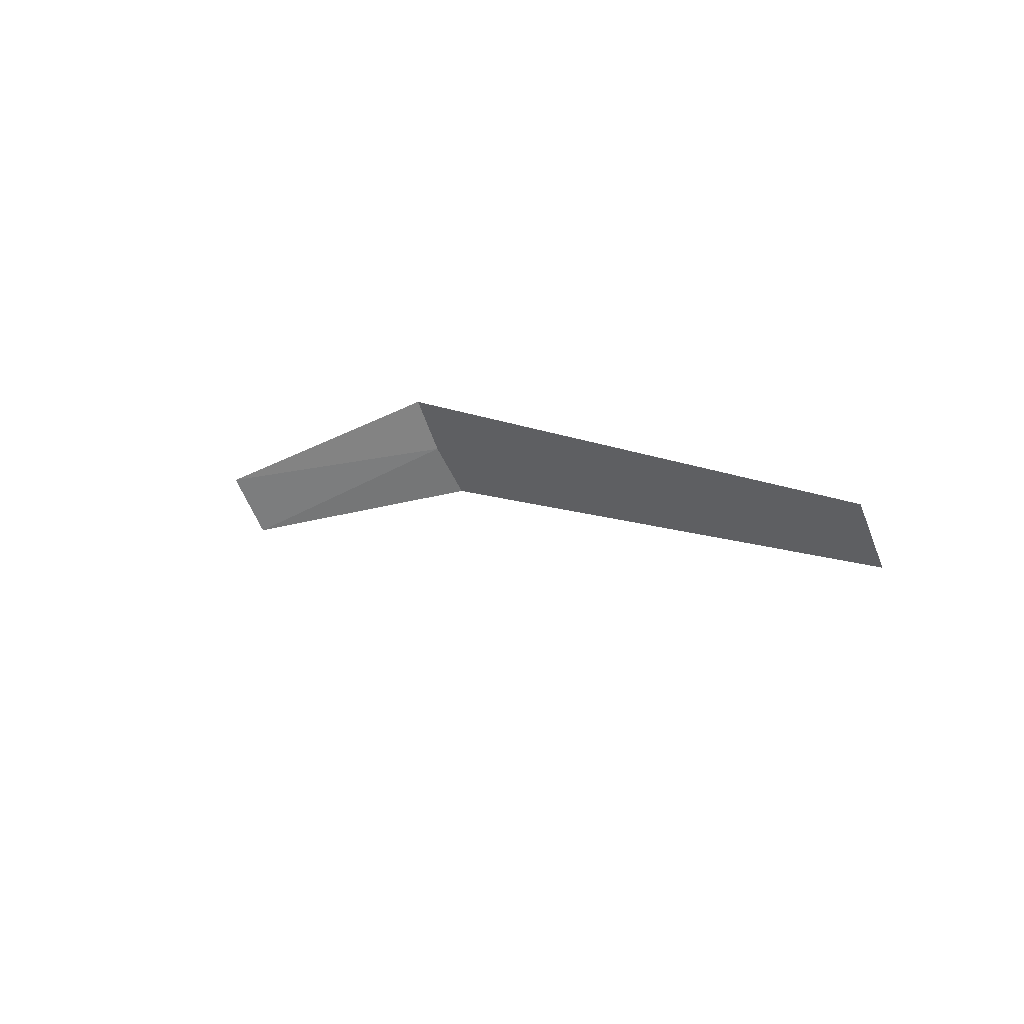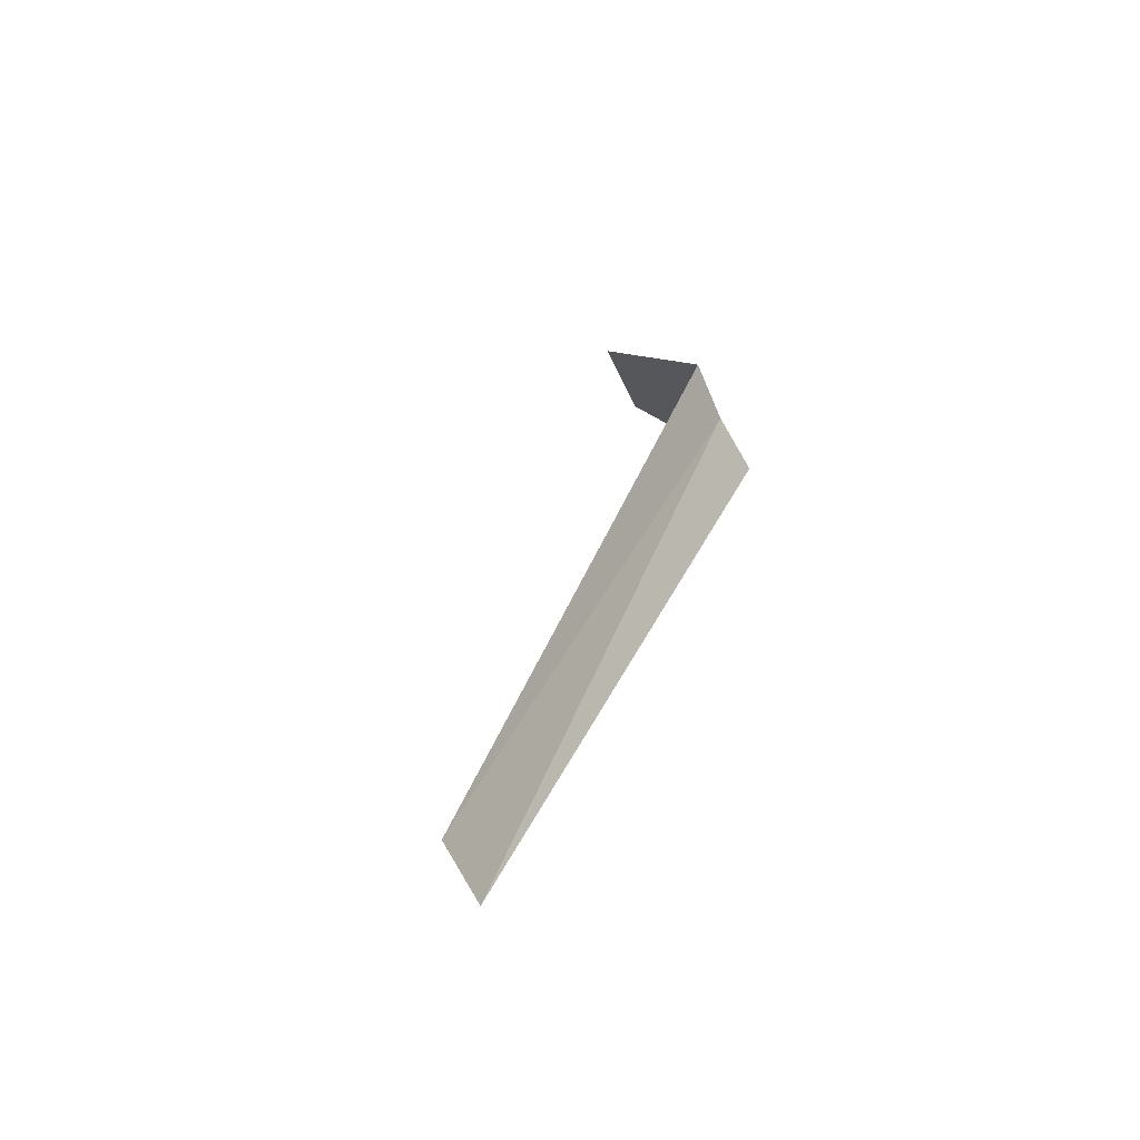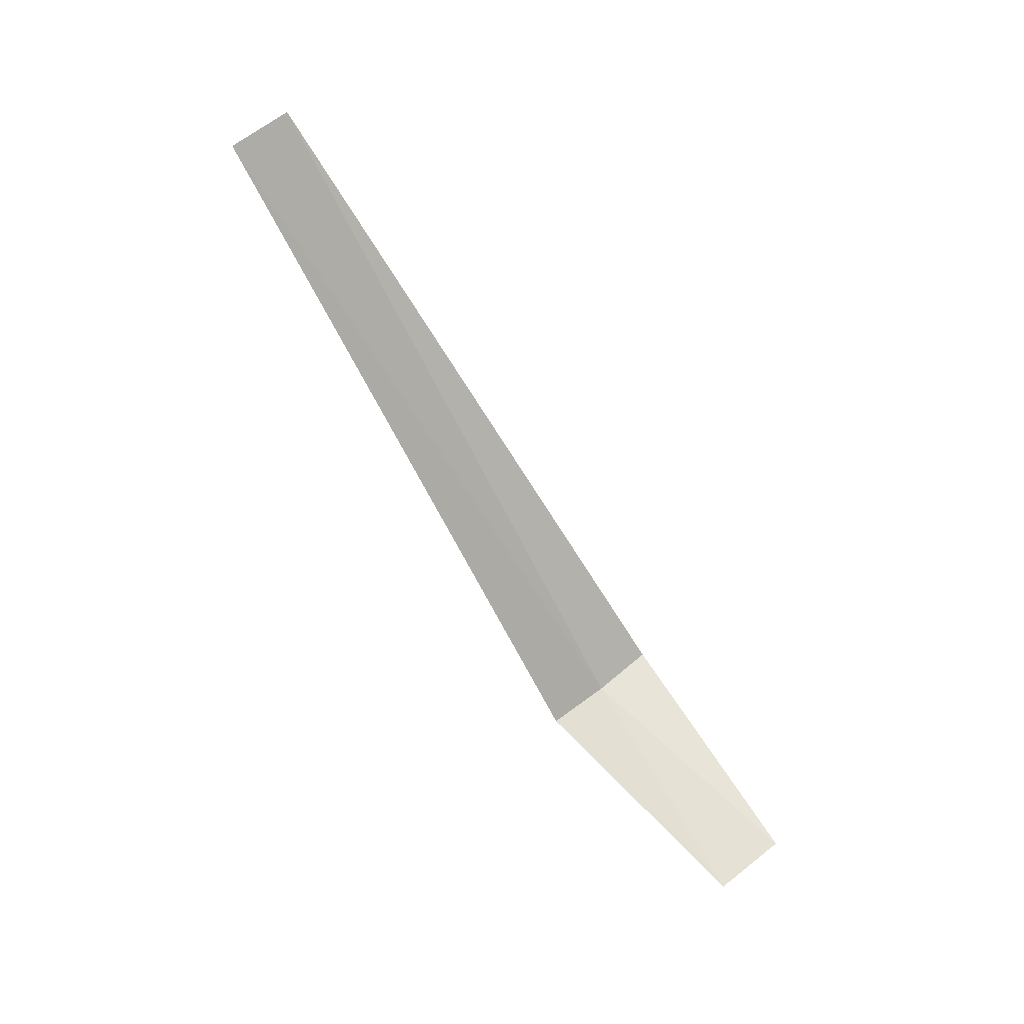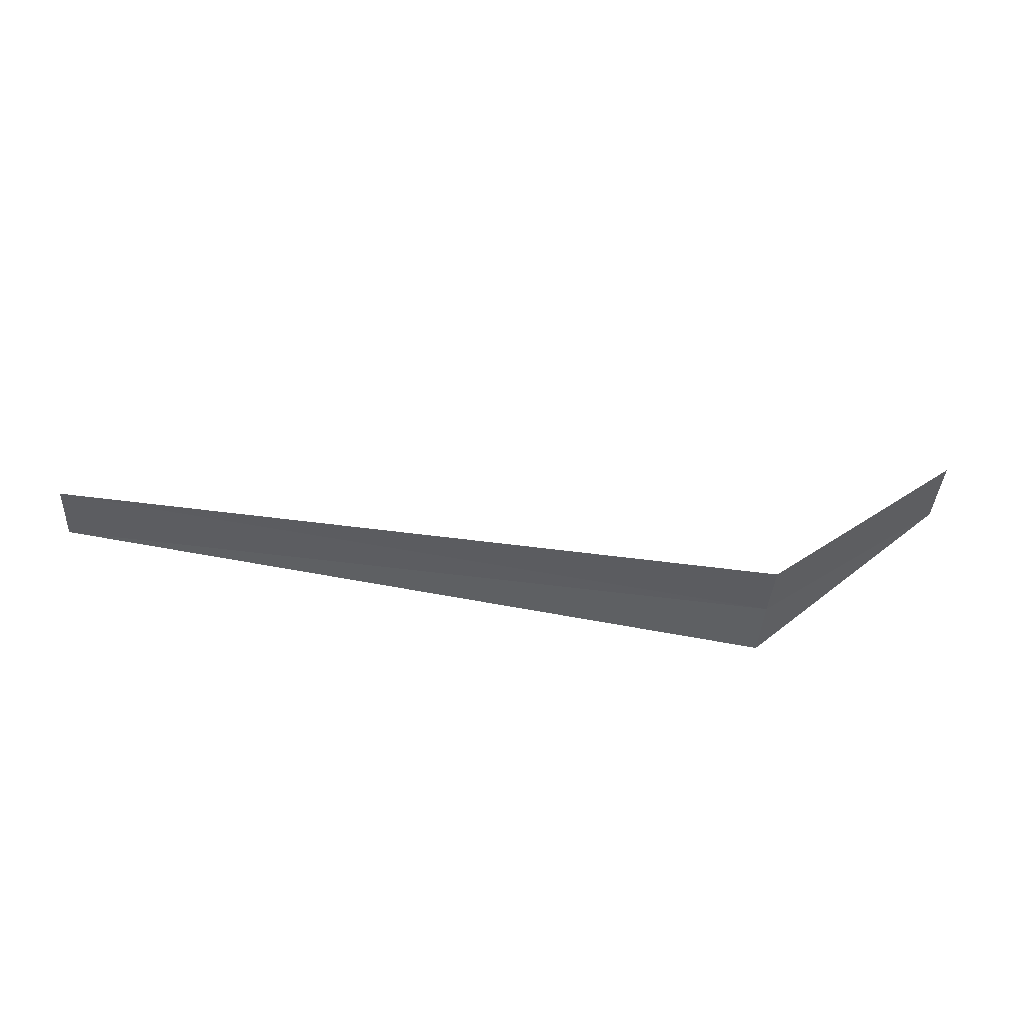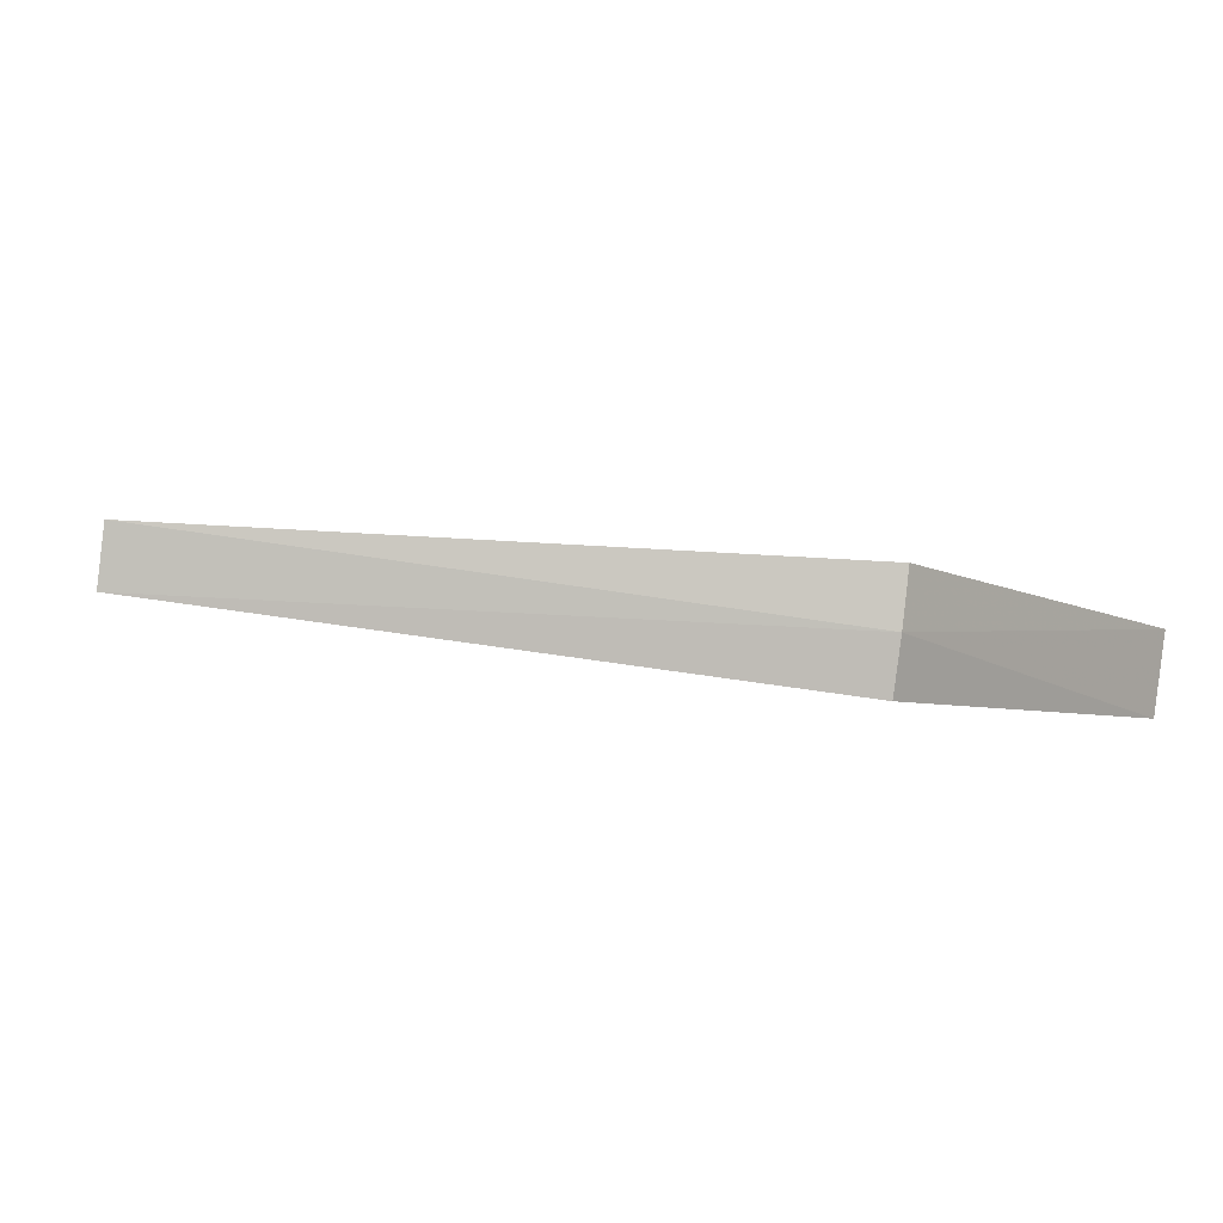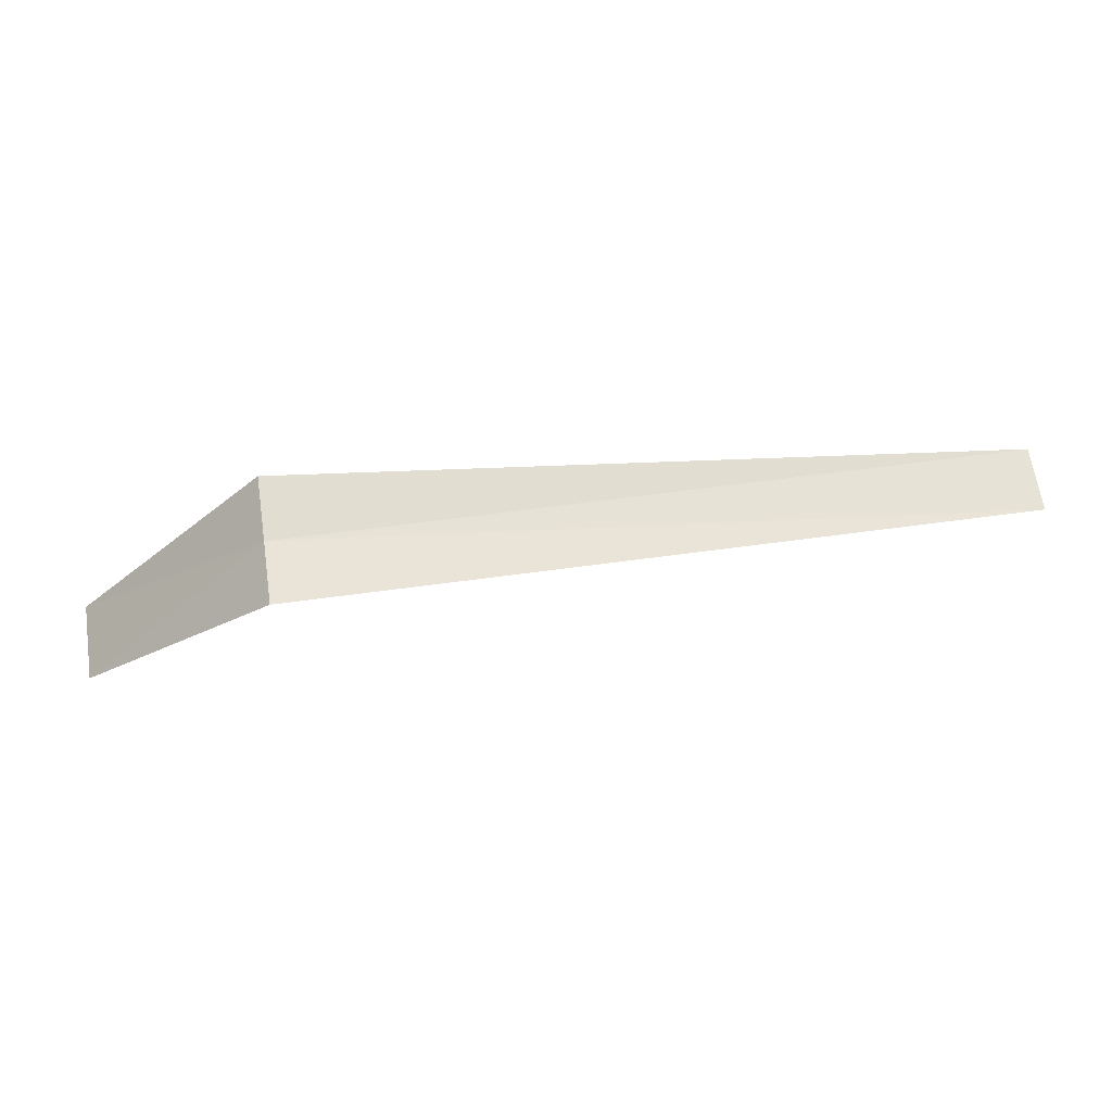
<metadata>
{"format":"obj","ext":"obj","renderer":"f3d","projection":"perspective","resolution":1024,"background":"white","views":[{"elev":10.5,"azim":-123.6,"up":"+Y"},{"elev":35.0,"azim":-71.5,"up":"+Y"},{"elev":-65.5,"azim":-62.4,"up":"+Z"},{"elev":78.7,"azim":7.2,"up":"+Y"},{"elev":-60.3,"azim":-7.7,"up":"+Z"},{"elev":38.3,"azim":170.6,"up":"+Z"}]}
</metadata>
<code>
v -119 -74.76 2.052
v -121 -74.64 1.996
v -119 -74.6 1.98
v -121 -74.8 2.075
v -119 -74.9 2.145
v -118.5 -75.07 1.654
v -118.5 -74.88 1.558
f 1 3 2
f 1 4 5
f 1 6 7
f 1 5 6
f 1 7 3
f 1 2 4

</code>
